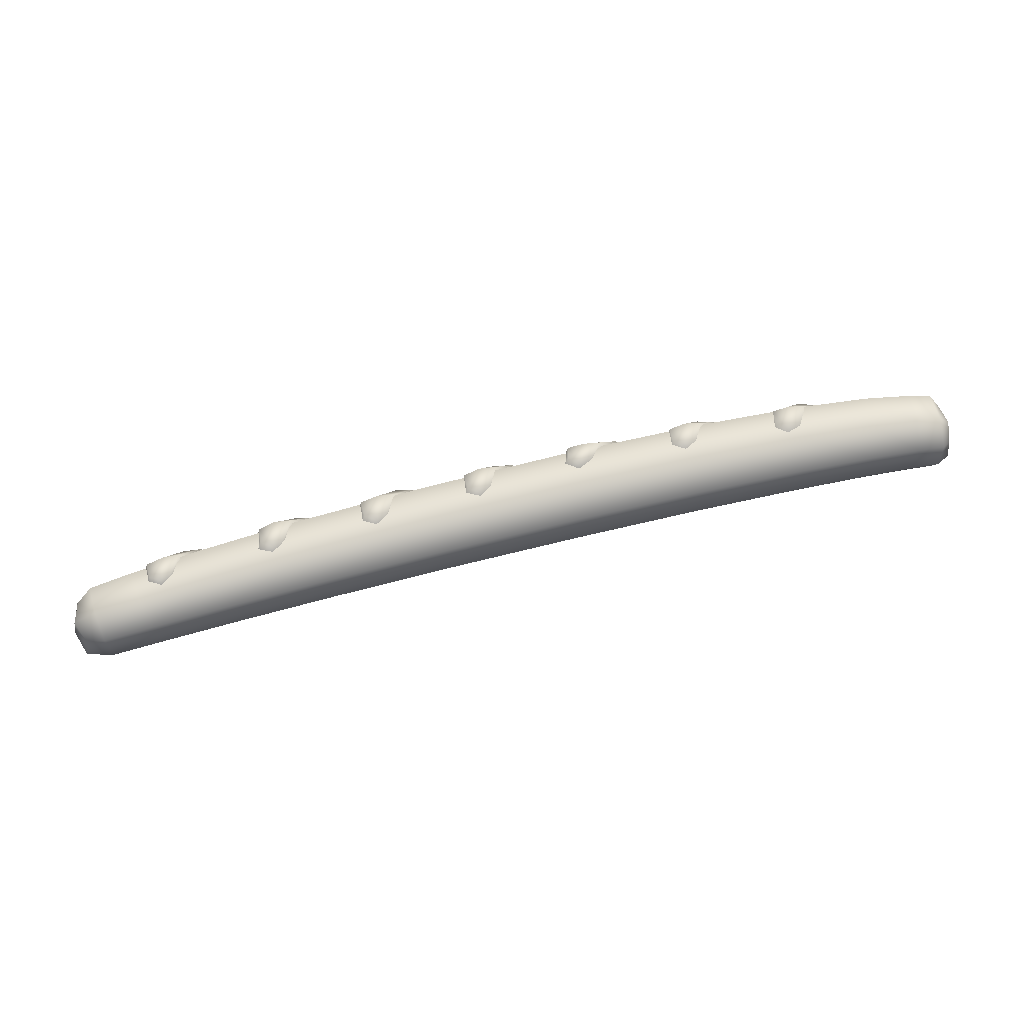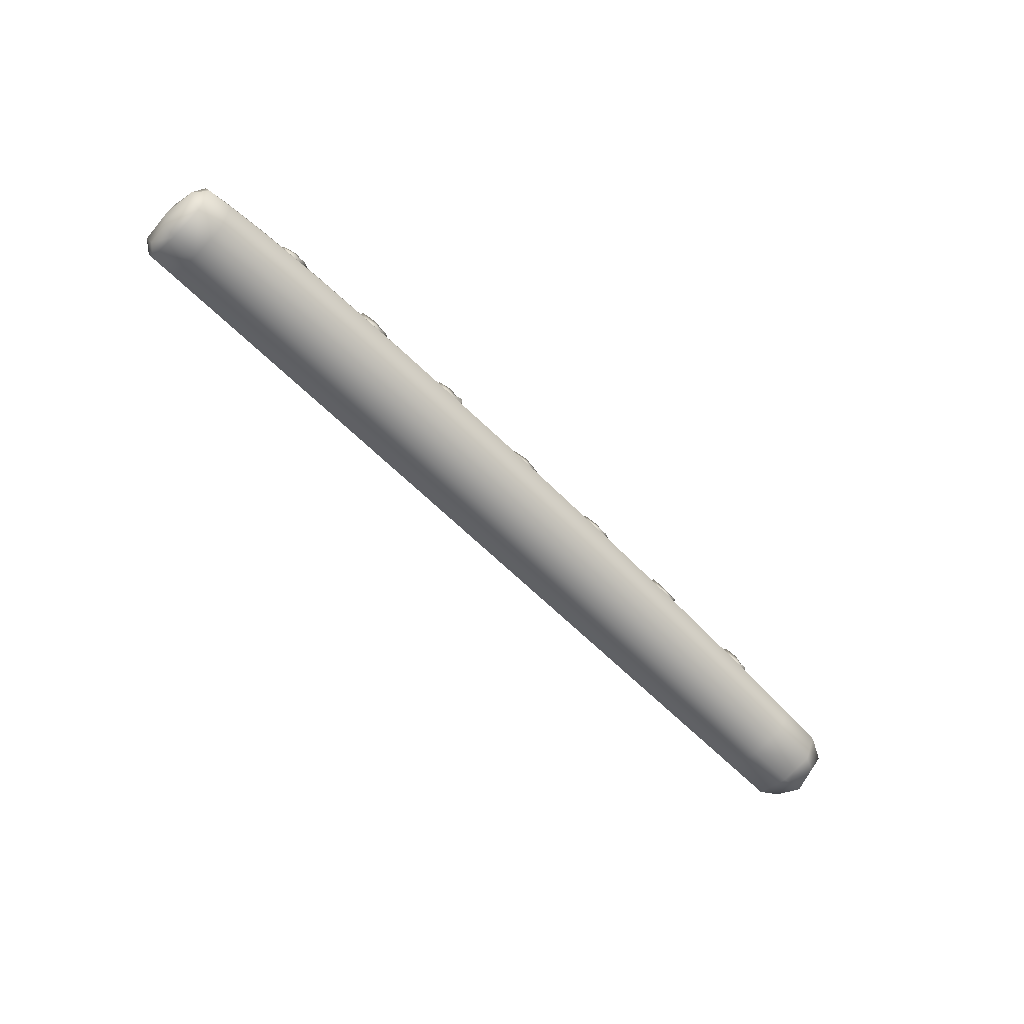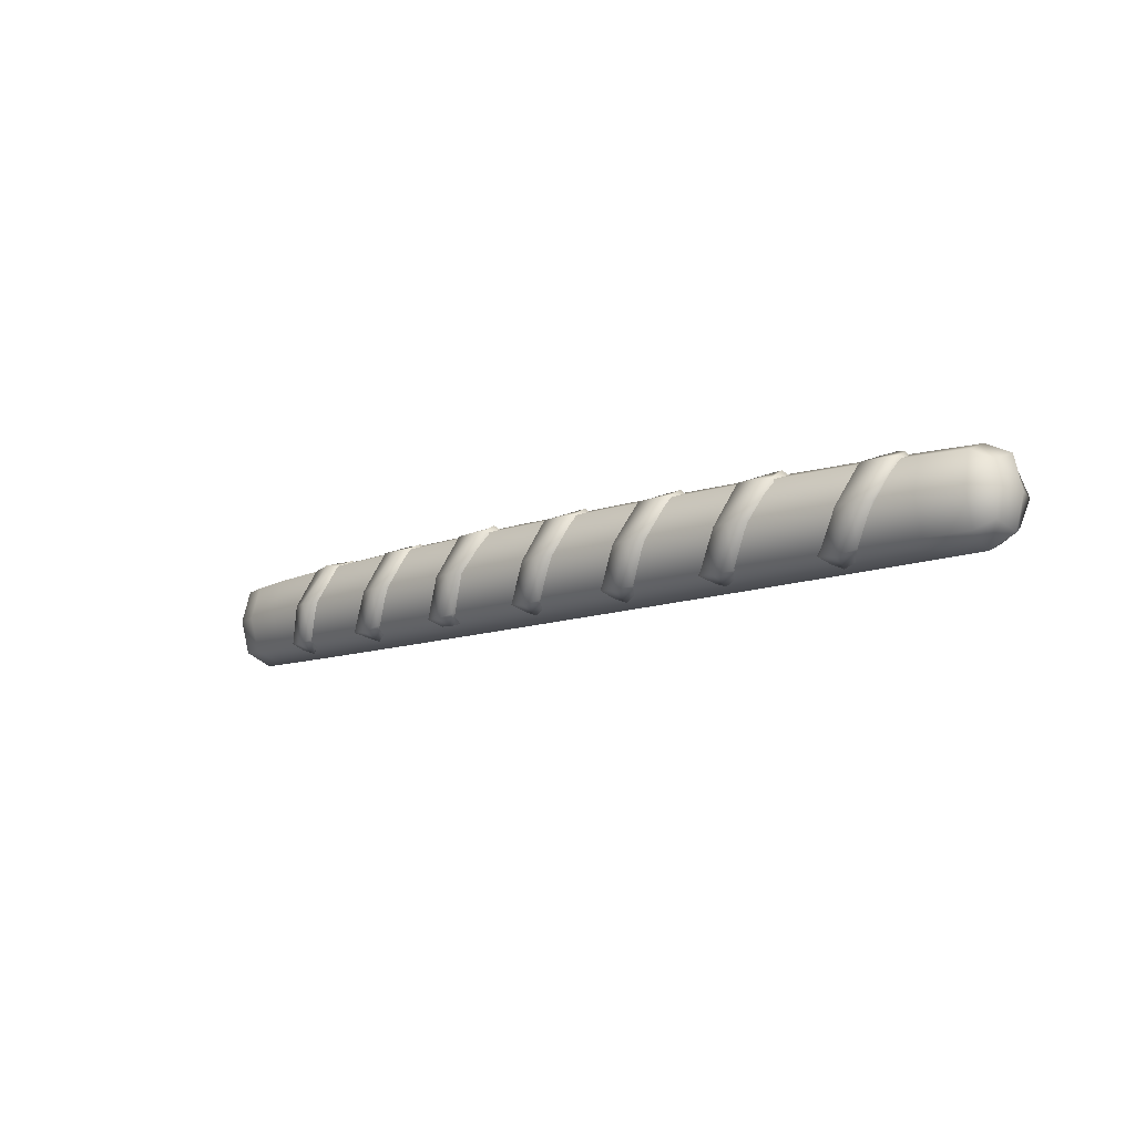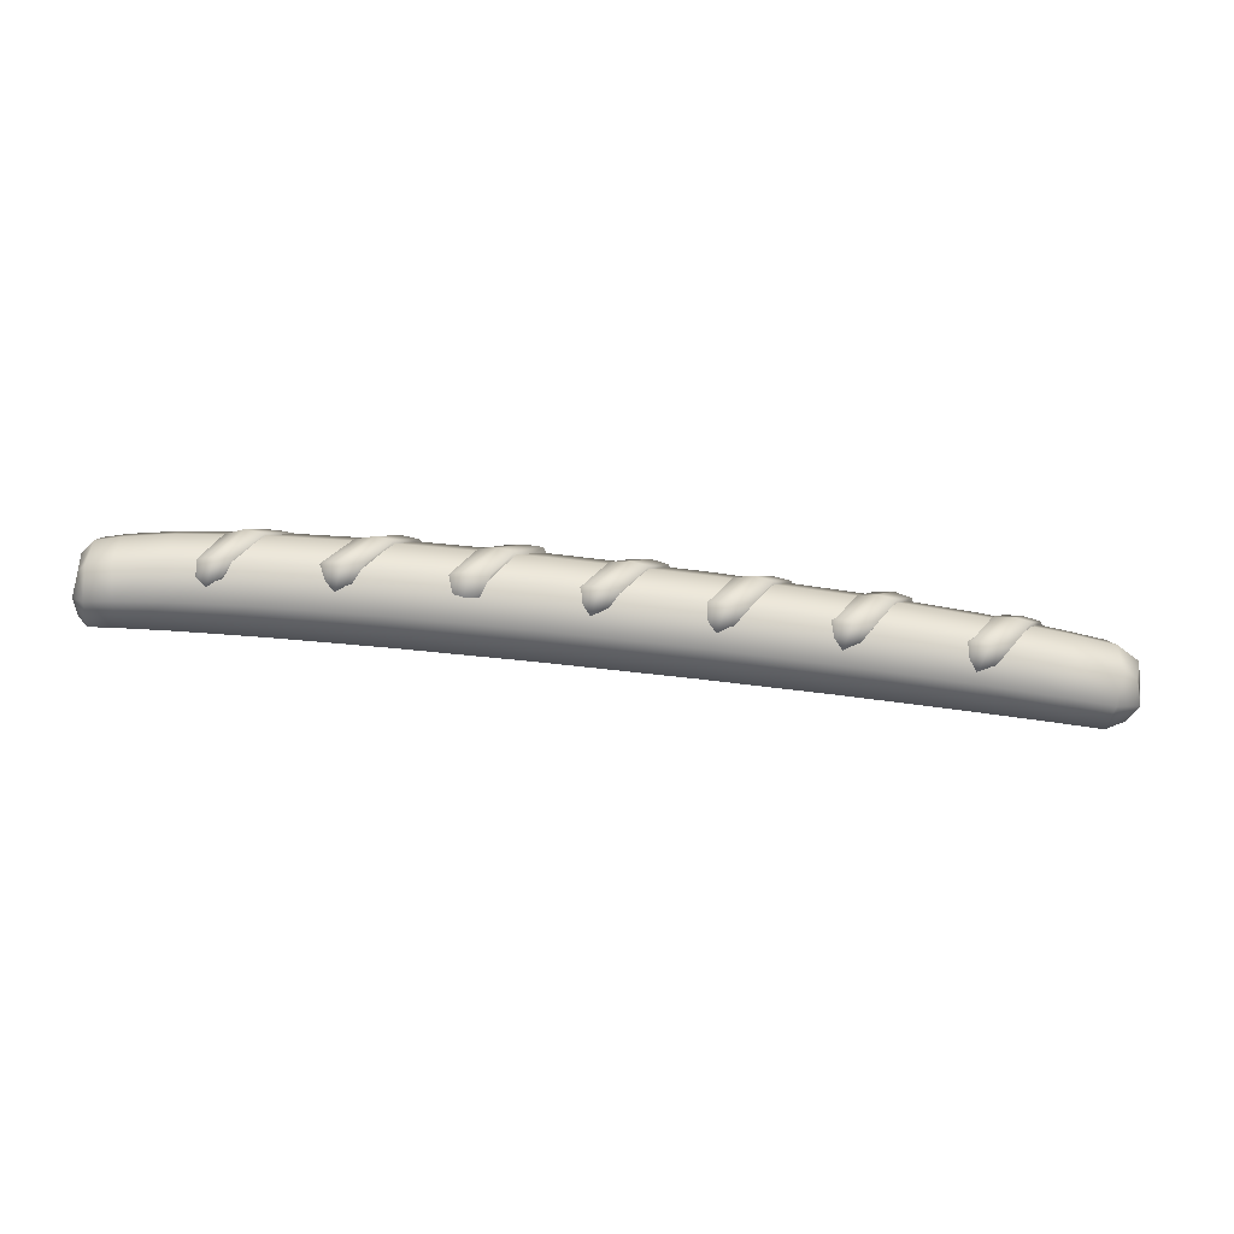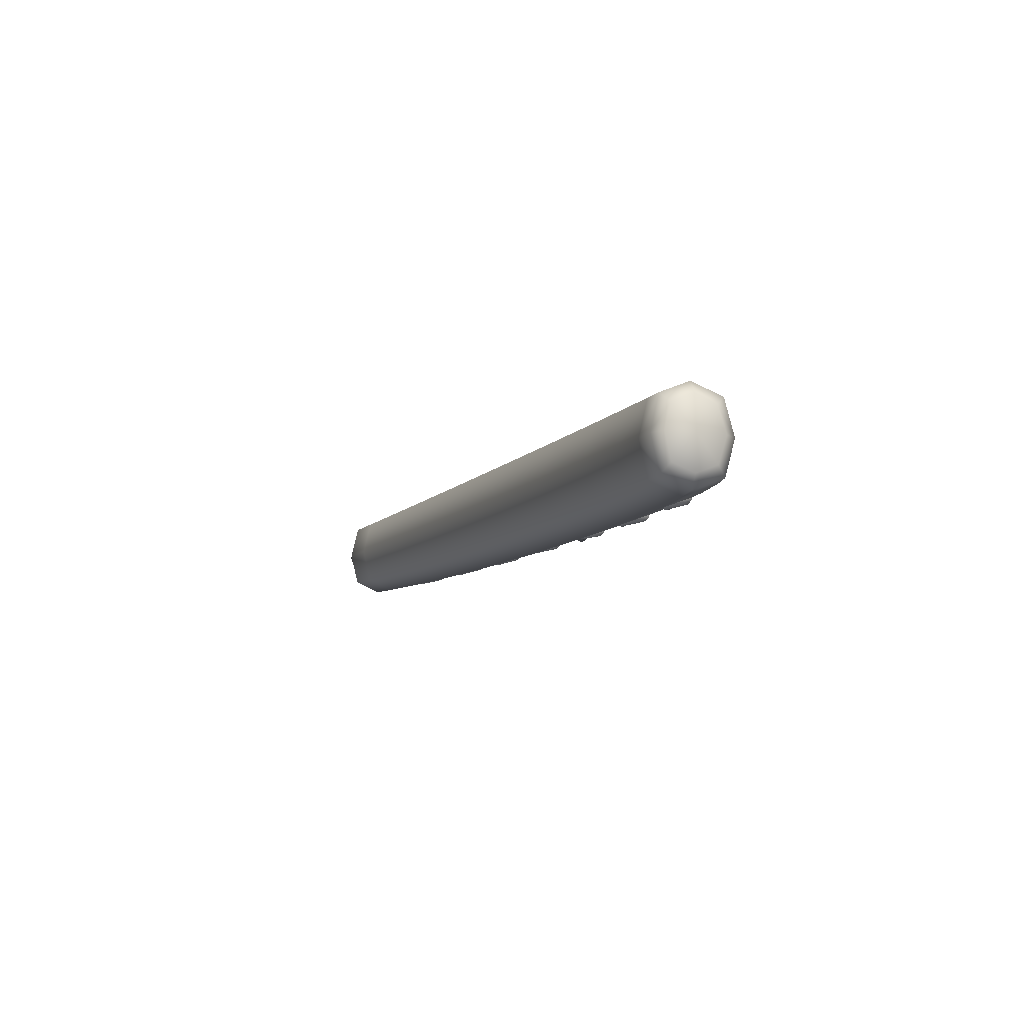
<metadata>
{"format":"obj","ext":"obj","renderer":"f3d","projection":"perspective","resolution":1024,"background":"white","views":[{"elev":74.4,"azim":-13.4,"up":"+Z"},{"elev":-60.9,"azim":134.3,"up":"+Y"},{"elev":-12.0,"azim":-138.6,"up":"+Z"},{"elev":-67.5,"azim":173.7,"up":"+Z"},{"elev":-8.3,"azim":69.2,"up":"+Z"}]}
</metadata>
<code>
o Baguette
v -0.04995 0.0141 -0.02587
v -0.0496 0.007761 -0
v -0.1385 0.006309 -0
v -0.139 0.01251 -0.02531
v 0.0448 0.01469 -0.02608
v 0.0448 0.0083 -0
v -0.04995 0.0141 0.02587
v 0.0448 0.01469 0.02608
v -0.139 0.01251 0.02531
v -0.05731 0.06325 0.02587
v -0.05766 0.07059 -0
v -0.1511 0.06705 -0
v -0.1506 0.05978 0.02531
v 0.0448 0.06451 0.02608
v 0.0448 0.07186 -0
v -0.05731 0.06325 -0.02587
v 0.0448 0.06451 -0.02608
v -0.1506 0.05978 -0.02531
v -0.05363 0.03793 0.035
v -0.1448 0.03536 0.03416
v 0.0448 0.03888 0.03531
v 0.3196 0.01069 0.01701
v 0.3217 0.005847 -0
v 0.3244 0.02381 -0
v 0.322 0.02434 0.02289
v 0.3196 0.01069 -0.01701
v 0.322 0.02434 -0.02289
v 0.3203 0.0395 -0.01701
v 0.3222 0.04405 -0
v 0.3203 0.0395 0.01701
v 0.2077 0.01251 -0.02531
v 0.1339 0.0141 -0.02587
v 0.1372 0.03793 -0.035
v 0.2122 0.03536 -0.03416
v 0.0448 0.03888 -0.03531
v 0.1404 0.06325 -0.02587
v 0.2165 0.05978 -0.02531
v -0.3141 0.01069 -0.01701
v -0.3185 0.005847 -0
v -0.3244 0.02381 -0
v -0.319 0.02434 -0.02289
v -0.3141 0.01069 0.01701
v -0.319 0.02434 0.02289
v -0.3154 0.0395 0.01701
v -0.3195 0.04405 -0
v -0.3154 0.0395 -0.01701
v 0.2608 0.0104 -0.02456
v 0.2604 0.0044 -0
v 0.2073 0.006309 -0
v 0.2947 0.008327 -0.02381
v 0.2945 0.002522 -0
v 0.2947 0.008327 0.02381
v 0.2608 0.0104 0.02456
v 0.2077 0.01251 0.02531
v 0.1336 0.007761 -0
v 0.1339 0.0141 0.02587
v -0.2125 0.0104 0.02456
v -0.212 0.0044 -0
v -0.2668 0.008327 0.02381
v -0.2664 0.002522 -0
v -0.2125 0.0104 -0.02456
v -0.2668 0.008327 -0.02381
v 0.2681 0.05502 0.02456
v 0.2684 0.06213 -0
v 0.217 0.06705 -0
v 0.2165 0.05978 0.02531
v 0.2989 0.05012 0.02381
v 0.2991 0.05699 -0
v 0.2681 0.05502 -0.02456
v 0.2989 0.05012 -0.02381
v 0.1404 0.06325 0.02587
v 0.1407 0.07059 -0
v -0.2235 0.05502 -0.02456
v -0.224 0.06213 -0
v -0.2742 0.05012 -0.02381
v -0.2746 0.05699 -0
v -0.2235 0.05502 0.02456
v -0.2742 0.05012 0.02381
v 0.2645 0.03193 0.03304
v 0.2122 0.03536 0.03416
v 0.2968 0.02849 0.03192
v 0.1372 0.03793 0.035
v -0.218 0.03193 0.03304
v -0.2705 0.02849 0.03192
v -0.218 0.03193 -0.03304
v -0.1448 0.03536 -0.03416
v -0.2705 0.02849 -0.03192
v -0.05363 0.03793 -0.035
v 0.2645 0.03193 -0.03304
v 0.2968 0.02849 -0.03192
v 0.313 0.006769 -0.02324
v 0.313 0.00112 -0
v 0.313 0.006769 0.02324
v -0.3006 0.006769 0.02324
v -0.3004 0.00112 -0
v -0.3006 0.006769 -0.02324
v 0.3148 0.04634 0.02324
v 0.3149 0.05298 -0
v 0.3148 0.04634 -0.02324
v -0.3042 0.04634 -0.02324
v -0.3043 0.05298 -0
v -0.3042 0.04634 0.02324
v 0.3139 0.02589 0.03106
v -0.3024 0.02589 0.03106
v -0.3024 0.02589 -0.03106
v 0.3139 0.02589 -0.03106
v -0.1797 0.06048 0.02502
v -0.1685 0.06281 0.02596
v -0.1547 0.06992 -0
v -0.1666 0.06772 -0
v -0.1422 0.06762 -0
v -0.1265 0.06183 -0.02684
v -0.1378 0.06166 -0.02739
v -0.1629 0.04848 0.0313
v -0.1562 0.06143 0.02599
v -0.1715 0.04293 0.03389
v -0.1284 0.05048 -0.02949
v -0.1341 0.04493 -0.03207
v -0.1509 0.06009 -0.02663
v -0.1798 0.04866 0.03229
v -0.1442 0.05067 -0.03047
v -0.1668 0.06084 -0.000503
v -0.1823 0.05565 0.02138
v -0.14 0.06072 0.000543
v -0.1223 0.05745 -0.02332
v -0.1736 0.03804 0.02991
v -0.1639 0.0449 0.02674
v -0.1558 0.05485 0.02484
v -0.1251 0.04824 -0.02446
v -0.1314 0.04154 -0.0275
v -0.1493 0.05371 -0.02508
v -0.1834 0.0438 0.02855
v -0.1428 0.04673 -0.02621
v 0.1999 0.06096 0.0252
v 0.211 0.06102 0.02753
v 0.226 0.06994 -0
v 0.2139 0.06861 -0
v 0.2379 0.06551 -0
v 0.2491 0.05835 -0.02539
v 0.2394 0.06079 -0.02689
v 0.2153 0.04558 0.0322
v 0.2236 0.05981 0.02526
v 0.205 0.04168 0.03287
v 0.2485 0.04793 -0.0291
v 0.242 0.04371 -0.03169
v 0.228 0.0606 -0.02504
v 0.1979 0.04892 0.03127
v 0.233 0.05096 -0.03009
v 0.2128 0.0619 -0.000886
v 0.1968 0.05672 0.02122
v 0.2389 0.05847 -1.9e-05
v 0.2517 0.05344 -0.02192
v 0.2025 0.03751 0.02845
v 0.2139 0.04217 0.02762
v 0.2231 0.0531 0.02405
v 0.2513 0.04484 -0.02424
v 0.2441 0.04006 -0.02713
v 0.2287 0.05421 -0.02347
v 0.1938 0.04494 0.02703
v 0.2333 0.04566 -0.02682
v 0.1234 0.06476 0.02667
v 0.1349 0.06662 0.02574
v 0.1489 0.07395 -0
v 0.1368 0.0728 -0
v 0.1611 0.07057 -0
v 0.1761 0.06478 -0.02646
v 0.1649 0.06636 -0.02736
v 0.1389 0.05174 0.03162
v 0.1468 0.06417 0.02653
v 0.1303 0.04684 0.03287
v 0.1732 0.05377 -0.0291
v 0.1671 0.04886 -0.03169
v 0.1513 0.066 -0.02472
v 0.1226 0.05335 0.03127
v 0.1575 0.05538 -0.03009
v 0.1361 0.06599 -0.001066
v 0.1203 0.06072 0.02259
v 0.1627 0.06348 -0.000127
v 0.1797 0.0601 -0.02301
v 0.128 0.04254 0.02848
v 0.1379 0.04798 0.02711
v 0.1466 0.05751 0.02521
v 0.1763 0.05158 -0.024
v 0.1695 0.04555 -0.02703
v 0.1523 0.05951 -0.02337
v 0.1189 0.04983 0.02673
v 0.1584 0.05039 -0.02647
v 0.0485 0.06786 0.02713
v 0.06015 0.06841 0.02687
v 0.07503 0.07488 -0
v 0.06468 0.07326 0.000487
v 0.08687 0.07296 -0
v 0.1013 0.06587 -0.02646
v 0.09036 0.06847 -0.02736
v 0.06324 0.05603 0.03084
v 0.07203 0.06656 0.0269
v 0.05372 0.05181 0.03343
v 0.09817 0.05528 -0.03022
v 0.09201 0.05409 -0.03047
v 0.07762 0.06699 -0.02542
v 0.04659 0.05905 0.03183
v 0.08266 0.05831 -0.0312
v 0.06176 0.06594 3.1e-05
v 0.04496 0.0635 0.02346
v 0.08822 0.06581 0.000217
v 0.1045 0.06077 -0.02323
v 0.0508 0.04765 0.02925
v 0.06164 0.05288 0.02614
v 0.07147 0.0597 0.02596
v 0.09947 0.04844 -0.02689
v 0.09387 0.0471 -0.02847
v 0.07733 0.06327 -0.02546
v 0.04233 0.05534 0.02773
v 0.08271 0.05189 -0.02921
v -0.02883 0.06527 0.02621
v -0.01745 0.06781 0.02595
v -0.003662 0.07493 -0
v -0.0156 0.07273 -0
v 0.008774 0.07262 -0
v 0.02393 0.06621 -0.026
v 0.013 0.0674 -0.02736
v -0.01184 0.05348 0.0313
v -0.005156 0.06643 0.02598
v -0.02051 0.04793 0.03389
v 0.02236 0.05548 -0.0291
v 0.01665 0.04994 -0.03169
v 0.000129 0.06575 -0.02614
v -0.02877 0.05366 0.03229
v 0.006566 0.05567 -0.03009
v -0.01577 0.06584 -0.000568
v -0.03157 0.06069 0.02244
v 0.01095 0.06571 0.000299
v 0.02778 0.06161 -0.02256
v -0.02261 0.04327 0.02977
v -0.01284 0.04989 0.0267
v -0.004809 0.05984 0.02481
v 0.02555 0.05321 -0.02408
v 0.01936 0.04678 -0.02702
v 0.00178 0.05947 -0.02454
v -0.03226 0.04929 0.02822
v 0.007976 0.05196 -0.02568
v -0.1049 0.06269 0.02687
v -0.09314 0.06463 0.02627
v -0.07917 0.07368 -0
v -0.09111 0.07148 -0
v -0.06673 0.07138 -0
v -0.05126 0.06478 -0.02646
v -0.06251 0.06535 -0.02736
v -0.08753 0.0503 0.03162
v -0.08084 0.06325 0.0263
v -0.0962 0.04475 0.03421
v -0.05265 0.05343 -0.02996
v -0.05836 0.04788 -0.03255
v -0.07588 0.06324 -0.02644
v -0.1045 0.05048 0.03261
v -0.06845 0.05362 -0.03095
v -0.09128 0.06475 -0.000689
v -0.1079 0.05833 0.02303
v -0.06452 0.06462 0.000405
v -0.04717 0.0603 -0.02302
v -0.09837 0.04011 0.03011
v -0.08856 0.0466 0.0271
v -0.08055 0.05679 0.02479
v -0.04922 0.05085 -0.0251
v -0.0555 0.04434 -0.02809
v -0.07429 0.05695 -0.02482
v -0.1079 0.04629 0.02846
v -0.06705 0.04899 -0.02715
v -0.2619 0.05323 0.02566
v -0.2508 0.05566 0.0254
v -0.2383 0.06436 -0
v -0.25 0.0622 -0
v -0.2258 0.06315 -0
v -0.2098 0.05741 -0.02646
v -0.221 0.05695 -0.02736
v -0.2441 0.04384 0.03029
v -0.2384 0.05536 0.02542
v -0.2523 0.03769 0.03287
v -0.2107 0.04581 -0.0291
v -0.2159 0.03965 -0.03169
v -0.2344 0.05448 -0.02472
v -0.261 0.04231 0.03027
v -0.2264 0.04457 -0.03009
v -0.2499 0.05545 -0.000879
v -0.2642 0.0487 0.02173
v -0.223 0.05647 0.00066
v -0.2054 0.05332 -0.02279
v -0.2538 0.03315 0.02865
v -0.2447 0.04022 0.02568
v -0.2374 0.04877 0.02424
v -0.2073 0.04385 -0.02396
v -0.2128 0.03646 -0.02699
v -0.2324 0.04831 -0.02274
v -0.2637 0.03838 0.02571
v -0.2247 0.03964 -0.02629
f 1 2 3 4
f 5 6 2 1
f 7 2 6 8
f 7 9 3 2
f 10 11 12 13
f 14 15 11 10
f 16 11 15 17
f 18 12 11 16
f 9 7 19 20
f 7 8 21 19
f 14 10 19 21
f 10 13 20 19
f 22 23 24 25
f 26 27 24 23
f 28 29 24 27
f 30 25 24 29
f 31 32 33 34
f 32 5 35 33
f 17 36 33 35
f 36 37 34 33
f 38 39 40 41
f 42 43 40 39
f 44 45 40 43
f 46 41 40 45
f 47 48 49 31
f 50 51 48 47
f 52 53 48 51
f 54 49 48 53
f 32 55 6 5
f 31 49 55 32
f 56 55 49 54
f 8 6 55 56
f 9 57 58 3
f 59 60 58 57
f 61 58 60 62
f 4 3 58 61
f 63 64 65 66
f 63 67 68 64
f 69 64 68 70
f 37 65 64 69
f 71 72 15 14
f 66 65 72 71
f 36 72 65 37
f 17 15 72 36
f 73 74 12 18
f 75 76 74 73
f 77 74 76 78
f 13 12 74 77
f 53 79 80 54
f 52 81 79 53
f 63 79 81 67
f 66 80 79 63
f 56 82 21 8
f 54 80 82 56
f 71 82 80 66
f 14 21 82 71
f 13 77 83 20
f 77 78 84 83
f 59 57 83 84
f 57 9 20 83
f 61 85 86 4
f 62 87 85 61
f 73 85 87 75
f 18 86 85 73
f 1 88 35 5
f 4 86 88 1
f 16 88 86 18
f 17 35 88 16
f 37 69 89 34
f 69 70 90 89
f 50 47 89 90
f 47 31 34 89
f 91 92 51 50
f 26 23 92 91
f 22 93 92 23
f 93 52 51 92
f 94 95 60 59
f 42 39 95 94
f 38 96 95 39
f 96 62 60 95
f 67 97 98 68
f 30 29 98 97
f 28 99 98 29
f 70 68 98 99
f 75 100 101 76
f 46 45 101 100
f 44 102 101 45
f 78 76 101 102
f 52 93 103 81
f 93 22 25 103
f 30 97 103 25
f 97 67 81 103
f 78 102 104 84
f 44 43 104 102
f 42 94 104 43
f 94 59 84 104
f 96 105 87 62
f 38 41 105 96
f 46 100 105 41
f 75 87 105 100
f 99 106 90 70
f 28 27 106 99
f 91 106 27 26
f 50 90 106 91
f 107 108 109 110
f 111 112 113 109
f 114 115 108 116
f 117 118 113 112
f 108 115 111 109
f 119 110 109 113
f 107 120 116 108
f 118 121 119 113
f 122 123 107 110
f 124 125 112 111
f 126 127 114 116
f 127 128 115 114
f 125 129 117 112
f 129 130 118 117
f 128 124 111 115
f 131 122 110 119
f 123 132 120 107
f 132 126 116 120
f 130 133 121 118
f 133 131 119 121
f 134 135 136 137
f 138 139 140 136
f 141 142 135 143
f 144 145 140 139
f 135 142 138 136
f 146 137 136 140
f 134 147 143 135
f 145 148 146 140
f 149 150 134 137
f 151 152 139 138
f 153 154 141 143
f 154 155 142 141
f 152 156 144 139
f 156 157 145 144
f 155 151 138 142
f 158 149 137 146
f 150 159 147 134
f 159 153 143 147
f 157 160 148 145
f 160 158 146 148
f 161 162 163 164
f 165 166 167 163
f 168 169 162 170
f 171 172 167 166
f 162 169 165 163
f 173 164 163 167
f 161 174 170 162
f 172 175 173 167
f 176 177 161 164
f 178 179 166 165
f 180 181 168 170
f 181 182 169 168
f 179 183 171 166
f 183 184 172 171
f 182 178 165 169
f 185 176 164 173
f 177 186 174 161
f 186 180 170 174
f 184 187 175 172
f 187 185 173 175
f 188 189 190 191
f 192 193 194 190
f 195 196 189 197
f 198 199 194 193
f 189 196 192 190
f 200 191 190 194
f 188 201 197 189
f 199 202 200 194
f 203 204 188 191
f 205 206 193 192
f 207 208 195 197
f 208 209 196 195
f 206 210 198 193
f 210 211 199 198
f 209 205 192 196
f 212 203 191 200
f 204 213 201 188
f 213 207 197 201
f 211 214 202 199
f 214 212 200 202
f 215 216 217 218
f 219 220 221 217
f 222 223 216 224
f 225 226 221 220
f 216 223 219 217
f 227 218 217 221
f 215 228 224 216
f 226 229 227 221
f 230 231 215 218
f 232 233 220 219
f 234 235 222 224
f 235 236 223 222
f 233 237 225 220
f 237 238 226 225
f 236 232 219 223
f 239 230 218 227
f 231 240 228 215
f 240 234 224 228
f 238 241 229 226
f 241 239 227 229
f 242 243 244 245
f 246 247 248 244
f 249 250 243 251
f 252 253 248 247
f 243 250 246 244
f 254 245 244 248
f 242 255 251 243
f 253 256 254 248
f 257 258 242 245
f 259 260 247 246
f 261 262 249 251
f 262 263 250 249
f 260 264 252 247
f 264 265 253 252
f 263 259 246 250
f 266 257 245 254
f 258 267 255 242
f 267 261 251 255
f 265 268 256 253
f 268 266 254 256
f 269 270 271 272
f 273 274 275 271
f 276 277 270 278
f 279 280 275 274
f 270 277 273 271
f 281 272 271 275
f 269 282 278 270
f 280 283 281 275
f 284 285 269 272
f 286 287 274 273
f 288 289 276 278
f 289 290 277 276
f 287 291 279 274
f 291 292 280 279
f 290 286 273 277
f 293 284 272 281
f 285 294 282 269
f 294 288 278 282
f 292 295 283 280
f 295 293 281 283

</code>
